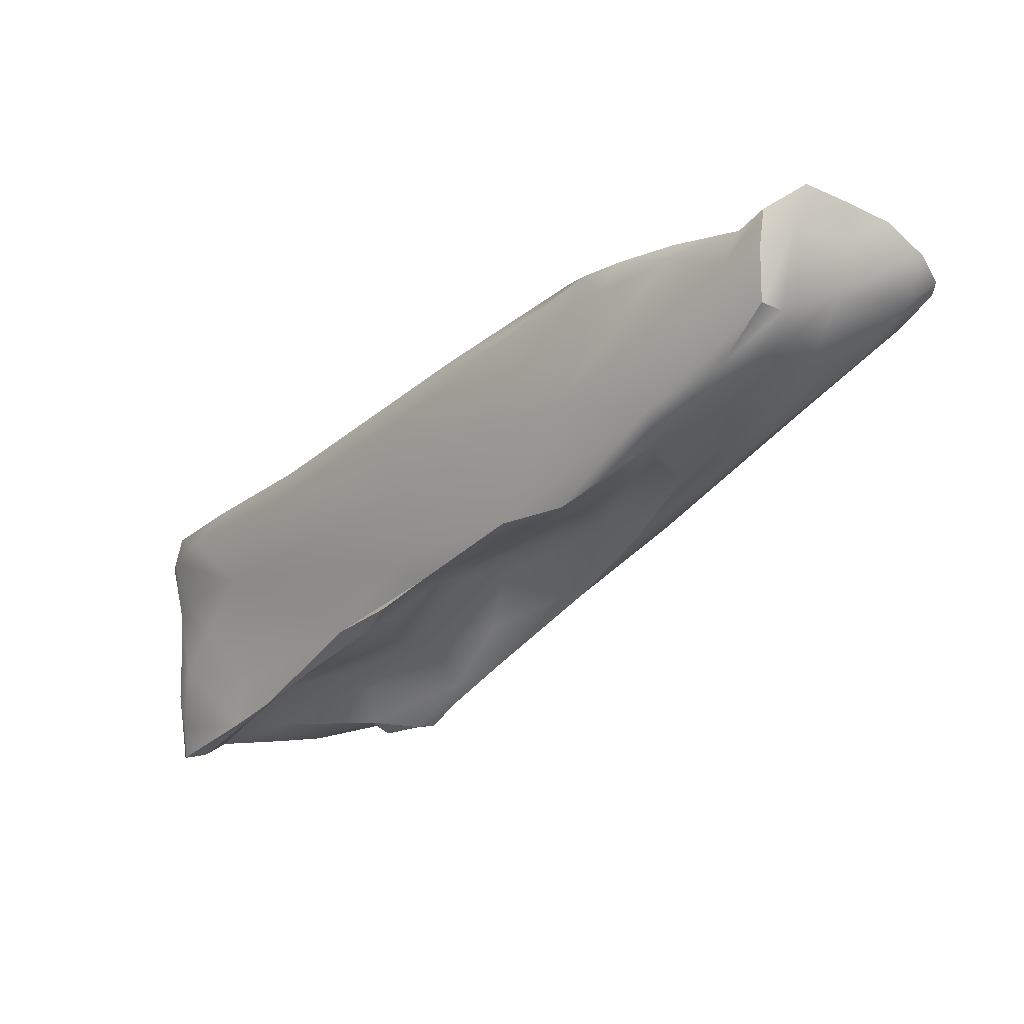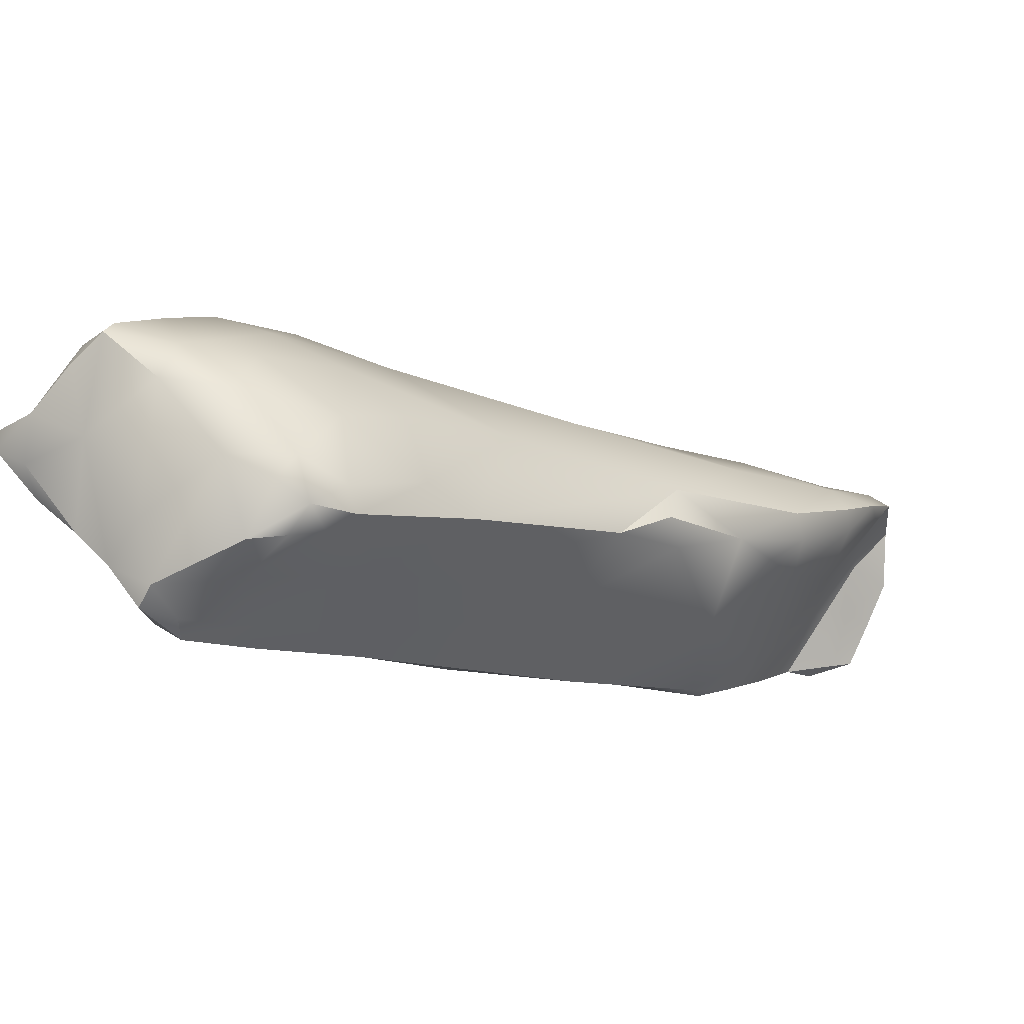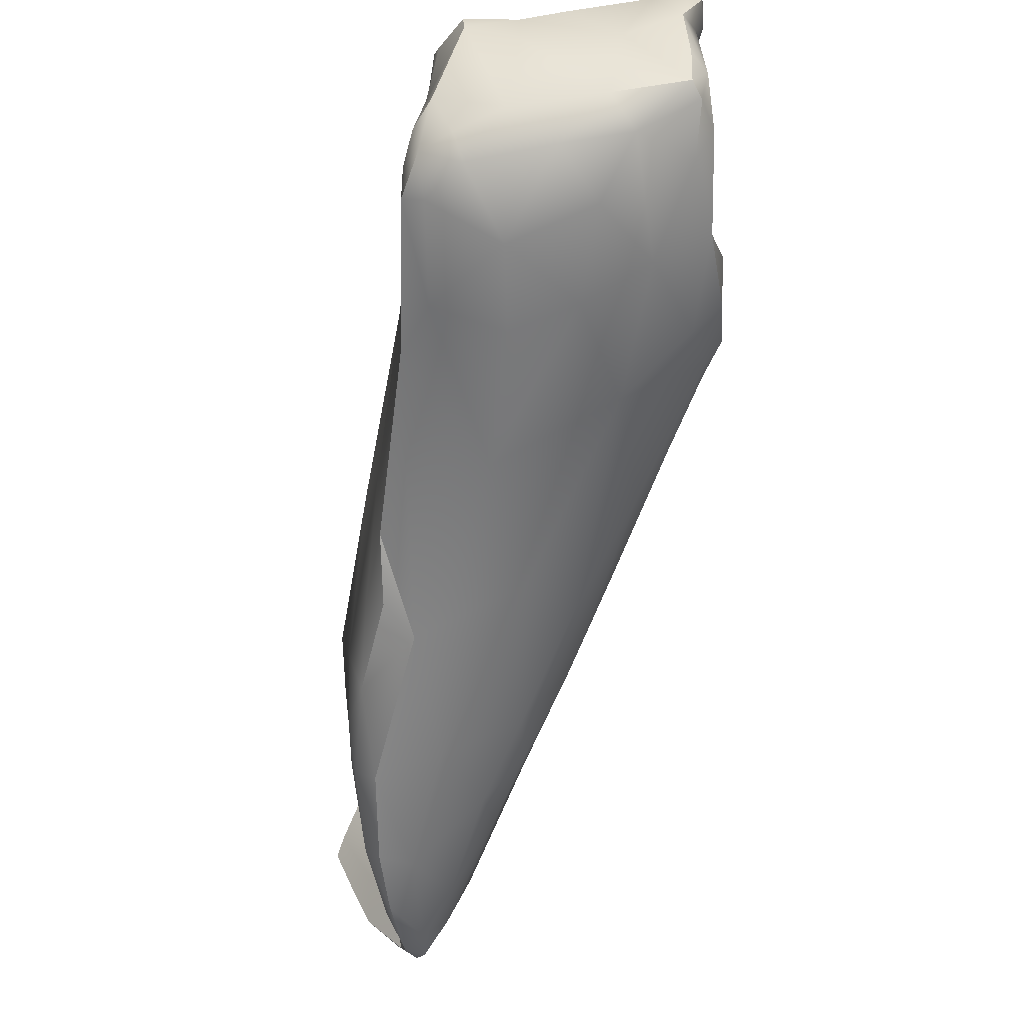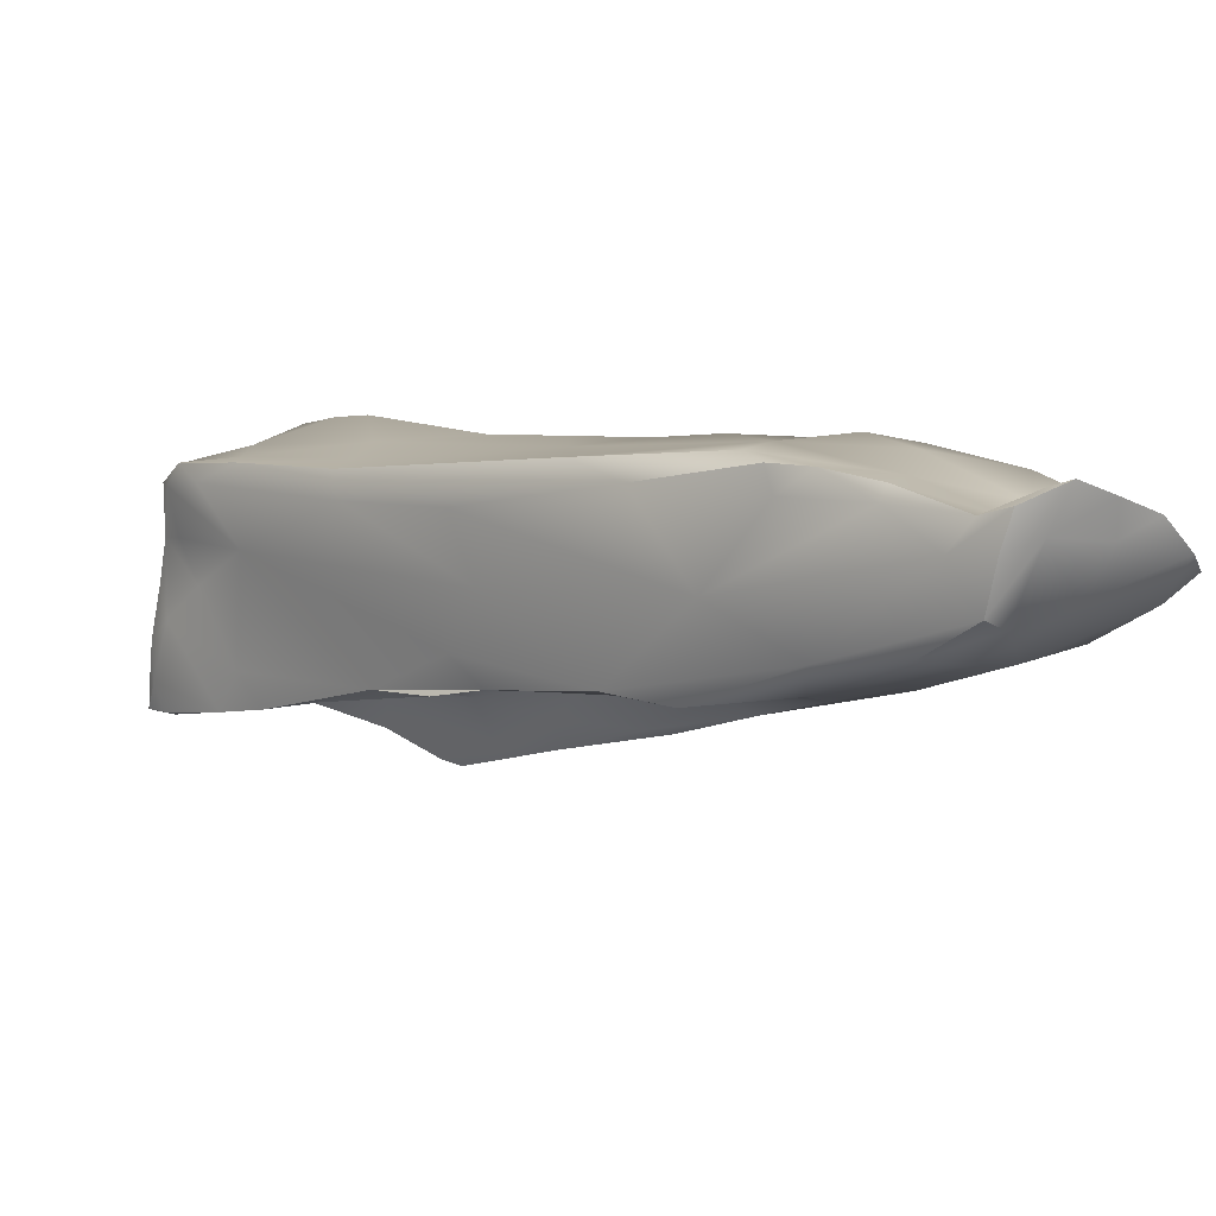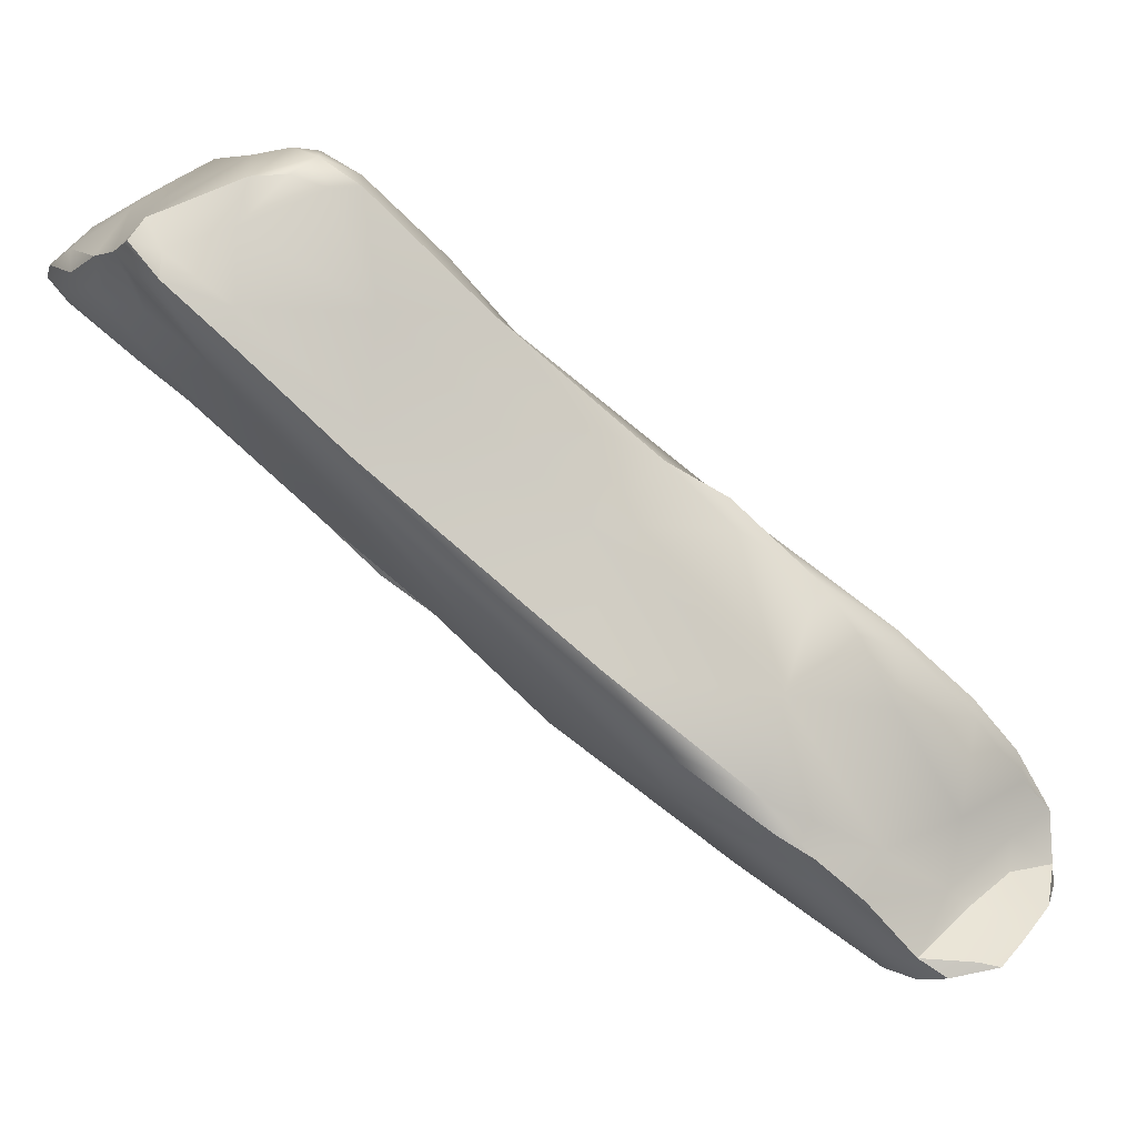
<metadata>
{"format":"obj","ext":"obj","renderer":"f3d","projection":"perspective","resolution":1024,"background":"white","views":[{"elev":-7.3,"azim":3.1,"up":"+Z"},{"elev":56.6,"azim":-45.3,"up":"+Y"},{"elev":79.8,"azim":79.3,"up":"+Y"},{"elev":-73.7,"azim":-10.5,"up":"+Y"},{"elev":-2.0,"azim":-32.8,"up":"+Y"}]}
</metadata>
<code>
v 18.22 -123.9 1526
v 19.89 -125.6 1527
v 19.43 -125 1527
v 18.03 -123.5 1527
v 18.06 -118.8 1526
v 18.42 -119.2 1526
v 19.31 -119.4 1525
v 18.24 -119.5 1527
v 19.81 -120.4 1526
v 18.49 -121.3 1527
v 20.26 -121.3 1527
v 18.42 -122.3 1523
v 20.04 -123.5 1523
v 18.41 -123.2 1523
v 18.09 -119.3 1522
v 19.54 -120.2 1522
v 19.47 -121.2 1522
v 18.13 -118.6 1523
v 18.12 -118.5 1524
v 19.03 -119.1 1524
v 17.69 -119 1526
v 17.72 -119.5 1526
v 16.43 -121.3 1526
v 18.27 -123 1527
v 17.29 -118.8 1525
v 17.54 -118.8 1526
v 18.56 -119.2 1522
v 17.74 -118.8 1522
v 19.21 -124.3 1523
v 17.47 -122.3 1522
v 16.93 -122 1523
v 16.69 -122.1 1525
v 20.52 -126 1526
v 20.27 -125.5 1525
v 17.34 -120.2 1522
v 19.45 -121.7 1522
v 17.22 -121.5 1522
v 17.75 -121.4 1523
v 18.78 -121.7 1523
v 19.87 -120 1523
v 19.32 -122.5 1523
v 17.23 -119.1 1521
v 17.44 -118.5 1523
v 17.45 -118.6 1522
v 17.2 -119.3 1526
v 16.23 -119.4 1523
v 15.9 -119.6 1524
v 16.86 -119 1522
v 16.73 -119.3 1526
v 16.47 -120.1 1526
v 16.73 -121.7 1522
v 15.57 -120.9 1523
v 15.77 -121.5 1525
v 15.89 -120.6 1521
v 16.91 -121.7 1522
v 16.17 -119.9 1521
v 16 -119.6 1522
v 15.74 -120.8 1521
v 15.39 -121 1526
v 16.4 -121.9 1526
v 15.3 -120.3 1523
v 15.28 -120.4 1524
v 15.47 -120 1522
v 15.63 -120 1521
v 15.47 -120.7 1522
v 15.46 -120.5 1526
v 15.11 -120.3 1525
v 15.39 -120 1525
v 15.31 -120.4 1522
v 15.37 -120.2 1521
v 15.43 -120.4 1521
v 15.25 -120.8 1525
v 15.56 -120.8 1524
v 16.03 -121.2 1524
v 16.95 -120.7 1522
v 21.48 -126.7 1528
v 21.54 -122.9 1528
v 21.52 -124.5 1528
v 20.46 -122 1522
v 21.34 -123.1 1522
v 21.23 -122.8 1522
v 20.83 -122.2 1522
v 22.3 -127.8 1528
v 24.56 -124.3 1528
v 22.79 -123.5 1528
v 21.23 -124.7 1524
v 22.82 -125.9 1525
v 21.93 -125.7 1525
v 20.81 -123.2 1523
v 22.13 -124.3 1523
v 22.37 -125 1524
v 23.74 -128.7 1529
v 24.29 -127.1 1529
v 23.94 -127.4 1525
v 22.79 -127.3 1525
v 23.8 -124.5 1528
v 23.99 -129.2 1529
v 24.28 -126.8 1525
v 24.19 -129.4 1529
v 22.95 -124 1524
v 25.41 -126.5 1525
v 23.87 -125.6 1524
v 23.43 -125.5 1524
v 24.65 -129.6 1529
v 25.17 -129.6 1526
v 25.07 -129.9 1527
v 23.58 -128.3 1525
v 22.51 -127.6 1525
v 24.86 -128.4 1526
v 25.23 -129 1526
v 25.15 -125.3 1529
v 25.63 -126.2 1529
v 25.92 -129.5 1529
v 25.54 -130.3 1529
v 25.69 -128.3 1526
v 26.3 -130.8 1527
v 26.28 -127.3 1529
v 26.5 -126.4 1529
v 26.83 -130.9 1527
v 27.79 -130.2 1527
v 27.76 -128.1 1527
v 26.79 -128.5 1526
v 26.17 -126.2 1526
v 26.75 -127.2 1526
v 24.91 -126.9 1525
v 24.09 -123.8 1526
v 24.48 -125 1525
v 23.92 -124 1528
v 22.21 -122.1 1526
v 26.54 -125.8 1528
v 26.31 -131.2 1529
v 26.98 -131.5 1530
v 26.59 -131.2 1529
v 27.37 -131.3 1530
v 27.4 -130.2 1529
v 27.81 -130.5 1529
v 27.69 -131.4 1530
v 27.48 -131.5 1529
v 26.91 -131.6 1529
v 27.69 -129.1 1529
v 27.88 -127.5 1529
v 26.69 -126.1 1529
v 28.27 -127.3 1529
v 26.93 -131.5 1528
v 27.28 -131.4 1528
v 27.38 -127 1527
v 28.37 -131 1530
v 28.5 -130.9 1529
v 28.73 -129.7 1528
v 29.03 -128.5 1529
v 28.06 -127.2 1529
v 28.98 -128 1529
v 28.93 -129.4 1529
v 29.48 -130.1 1528
v 28.24 -130.9 1528
v 29.69 -130.3 1529
v 29.56 -128.8 1529
v 29.78 -129 1529
v 29.4 -129.3 1528
v 28.87 -128.4 1528
v 29.73 -129.9 1529
v 29.98 -129.7 1529
v 28.79 -130 1529
v 29.11 -130.5 1530
v 29.94 -129.5 1529
v 28.19 -130.6 1530
v 27.52 -131 1528
v 23.53 -128.7 1527
v 25.45 -130.4 1529
v 23.62 -127.9 1525
v 21.82 -126.5 1525
v 22.22 -123.8 1523
v 21.59 -121.8 1524
v 21.15 -122.2 1522
v 20.91 -125.9 1524
v 20.47 -124.4 1524
v 20.77 -121.3 1522
v 20.3 -120.1 1524
v 20.12 -125.2 1524
v 19.69 -124.4 1523
v 19.75 -120.9 1522
v 20.42 -121.4 1522
v 20.46 -120.4 1525
v 20.67 -125 1524
v 18.03 -123.5 1527
v 18.24 -119.5 1527
v 20.26 -121.3 1527
v 18.41 -123.2 1523
v 18.09 -119.3 1522
v 19.54 -120.2 1522
v 19.54 -120.2 1522
v 19.54 -120.2 1522
v 19.47 -121.2 1522
v 19.47 -121.2 1522
v 17.74 -118.8 1522
v 19.21 -124.3 1523
v 19.21 -124.3 1523
v 17.47 -122.3 1522
v 17.47 -122.3 1522
v 17.47 -122.3 1522
v 17.75 -121.4 1523
v 17.23 -119.1 1521
v 17.45 -118.6 1522
v 17.45 -118.6 1522
v 16.86 -119 1522
v 16.73 -119.3 1526
v 16.73 -121.7 1522
v 15.89 -120.6 1521
v 16.91 -121.7 1522
v 16.17 -119.9 1521
v 16 -119.6 1522
v 15.74 -120.8 1521
v 15.39 -121 1526
v 15.39 -121 1526
v 16.4 -121.9 1526
v 15.3 -120.3 1523
v 15.3 -120.3 1523
v 15.28 -120.4 1524
v 15.63 -120 1521
v 15.11 -120.3 1525
v 15.11 -120.3 1525
v 15.39 -120 1525
v 15.31 -120.4 1522
v 15.37 -120.2 1521
v 15.43 -120.4 1521
v 15.43 -120.4 1521
v 15.43 -120.4 1521
v 15.43 -120.4 1521
v 16.95 -120.7 1522
v 21.48 -126.7 1528
v 20.46 -122 1522
v 20.46 -122 1522
v 21.23 -122.8 1522
v 20.83 -122.2 1522
v 20.83 -122.2 1522
v 24.56 -124.3 1528
v 22.79 -123.5 1528
v 22.79 -123.5 1528
v 23.99 -129.2 1529
v 23.87 -125.6 1524
v 24.65 -129.6 1529
v 23.58 -128.3 1525
v 22.51 -127.6 1525
v 25.54 -130.3 1529
v 24.91 -126.9 1525
v 23.92 -124 1528
v 26.98 -131.5 1530
v 26.98 -131.5 1530
v 26.59 -131.2 1529
v 26.59 -131.2 1529
v 26.59 -131.2 1529
v 27.37 -131.3 1530
v 27.81 -130.5 1529
v 27.69 -131.4 1530
v 27.69 -131.4 1530
v 26.91 -131.6 1529
v 26.69 -126.1 1529
v 26.93 -131.5 1528
v 26.93 -131.5 1528
v 28.37 -131 1530
v 28.06 -127.2 1529
v 28.98 -128 1529
v 29.69 -130.3 1529
v 29.78 -129 1529
v 29.78 -129 1529
v 29.78 -129 1529
v 29.73 -129.9 1529
v 29.73 -129.9 1529
v 29.98 -129.7 1529
v 29.98 -129.7 1529
v 28.79 -130 1529
v 29.11 -130.5 1530
v 29.11 -130.5 1530
v 29.94 -129.5 1529
v 22.22 -123.8 1523
v 20.91 -125.9 1524
v 20.91 -125.9 1524
v 20.12 -125.2 1524
v 20.12 -125.2 1524
v 19.69 -124.4 1523
v 19.75 -120.9 1522
v 20.42 -121.4 1522
g grp1
f 1 2 3
f 4 1 3
f 5 6 7
f 8 9 6
f 10 11 186
f 9 8 187
f 6 9 7
f 12 13 14
f 15 16 17
f 18 19 20
f 19 5 7
f 21 22 186
f 10 23 24
f 5 25 26
f 18 27 28
f 195 27 189
f 188 29 30
f 198 196 31
f 196 32 31
f 1 33 2
f 32 196 34
f 35 193 36
f 199 37 14
f 12 14 37
f 37 38 12
f 201 39 12
f 27 18 40
f 189 27 190
f 35 36 39
f 39 41 12
f 33 1 32
f 42 15 17
f 202 195 189
f 19 18 43
f 18 44 43
f 202 203 195
f 21 45 22
f 46 47 43
f 48 203 202
f 49 50 45
f 51 31 52
f 32 1 53
f 54 37 55
f 42 35 56
f 57 48 202
f 202 210 57
f 208 209 58
f 23 59 60
f 61 62 46
f 63 61 46
f 63 46 211
f 64 57 210
f 210 54 64
f 51 65 212
f 50 66 23
f 67 66 68
f 62 220 222
f 49 68 50
f 68 66 50
f 69 216 63
f 70 69 63
f 224 65 223
f 71 70 219
f 212 65 225
f 208 58 226
f 227 64 54
f 224 228 65
f 52 218 217
f 72 53 213
f 221 72 213
f 72 32 53
f 32 72 73
f 73 72 218
f 72 221 218
f 218 52 74
f 223 52 217
f 70 211 219
f 70 63 211
f 47 62 222
f 214 66 67
f 66 59 23
f 207 58 209
f 73 74 32
f 65 51 52
f 213 53 215
f 218 74 73
f 65 52 223
f 62 47 46
f 25 47 222
f 206 25 222
f 52 31 74
f 210 37 54
f 205 211 46
f 53 1 215
f 1 4 215
f 50 23 10
f 23 60 24
f 60 185 24
f 74 31 32
f 75 37 210
f 56 35 229
f 204 205 46
f 204 46 43
f 43 25 19
f 47 25 43
f 45 50 22
f 38 37 75
f 31 51 198
f 42 17 35
f 35 201 229
f 200 207 209
f 55 37 199
f 35 39 201
f 28 44 18
f 25 5 19
f 26 25 206
f 21 26 206
f 21 206 45
f 22 50 10
f 21 8 6
f 21 5 26
f 19 7 20
f 4 3 76
f 11 10 77
f 10 78 77
f 79 80 193
f 79 81 80
f 82 81 79
f 193 80 36
f 3 83 76
f 84 187 85
f 11 77 237
f 86 87 88
f 89 90 91
f 230 92 93
f 88 94 95
f 78 93 96
f 83 97 92
f 87 91 98
f 87 98 94
f 99 239 83
f 100 101 102
f 103 98 91
f 97 104 92
f 105 106 107
f 107 106 108
f 94 109 105
f 109 110 105
f 93 111 96
f 111 93 112
f 93 92 113
f 92 104 113
f 114 113 104
f 110 109 115
f 116 106 105
f 93 113 117
f 112 118 111
f 112 117 118
f 119 105 120
f 105 119 116
f 101 121 122
f 101 123 124
f 110 115 105
f 101 122 125
f 98 245 115
f 102 101 125
f 126 123 127
f 128 111 236
f 100 127 101
f 129 84 126
f 103 245 98
f 126 84 130
f 123 126 130
f 109 98 115
f 125 122 115
f 101 124 121
f 131 132 133
f 249 247 134
f 135 250 136
f 134 247 137
f 138 248 139
f 248 138 254
f 117 140 141
f 130 142 143
f 115 122 120
f 144 145 138
f 258 116 145
f 124 123 146
f 105 115 120
f 252 255 147
f 148 260 138
f 122 149 120
f 141 140 150
f 151 141 152
f 143 261 262
f 140 153 150
f 149 154 120
f 120 154 155
f 148 155 156
f 157 262 158
f 157 159 160
f 161 162 264
f 163 164 267
f 262 157 143
f 157 158 165
f 274 269 154
f 154 269 156
f 263 162 161
f 165 158 270
f 157 165 159
f 155 154 156
f 159 274 154
f 159 154 149
f 265 152 150
f 150 153 266
f 153 268 266
f 161 272 263
f 148 156 273
f 121 160 159
f 160 143 157
f 153 271 268
f 260 148 273
f 143 160 146
f 121 159 149
f 141 150 152
f 253 166 163
f 122 121 149
f 166 164 163
f 164 166 147
f 160 121 146
f 120 155 167
f 135 136 271
f 153 135 271
f 153 140 135
f 166 252 147
f 138 260 254
f 145 155 138
f 146 130 143
f 123 130 146
f 167 145 119
f 145 167 155
f 148 138 155
f 143 142 261
f 257 141 151
f 253 252 166
f 259 256 131
f 139 144 138
f 116 119 145
f 119 120 167
f 146 121 124
f 118 117 141
f 118 141 257
f 253 251 252
f 256 132 131
f 131 106 259
f 116 259 106
f 130 84 142
f 140 113 135
f 114 250 135
f 113 140 117
f 118 257 111
f 113 114 135
f 106 131 168
f 131 133 169
f 133 244 169
f 236 111 257
f 131 169 168
f 127 123 101
f 112 93 117
f 169 244 241
f 168 169 99
f 169 241 99
f 98 109 94
f 99 241 239
f 96 111 246
f 108 106 168
f 103 240 245
f 170 94 105
f 94 170 95
f 170 105 242
f 238 128 236
f 96 246 237
f 83 168 99
f 95 170 242
f 171 95 243
f 171 88 95
f 172 103 90
f 126 173 129
f 173 100 174
f 172 80 81
f 175 88 171
f 80 172 90
f 13 89 86
f 86 89 91
f 13 86 176
f 89 80 90
f 174 177 173
f 173 178 129
f 9 187 129
f 196 276 34
f 197 179 277
f 2 168 83
f 2 83 3
f 13 176 180
f 181 191 182
f 281 231 194
f 20 178 40
f 178 7 183
f 9 183 7
f 20 7 178
f 280 29 188
f 13 180 14
f 190 27 40
f 12 41 13
f 190 40 177
f 174 282 177
f 234 282 174
f 174 233 234
f 40 178 173
f 173 177 40
f 235 232 182
f 181 182 232
f 282 190 177
f 9 129 183
f 178 183 129
f 233 174 275
f 86 184 176
f 86 88 184
f 184 88 175
f 275 174 100
f 129 187 84
f 173 127 100
f 126 127 173
f 100 102 275
f 103 91 90
f 103 172 240
f 237 78 96
f 95 242 243
f 88 87 94
f 76 83 92
f 77 78 237
f 78 230 93
f 33 108 168
f 91 87 86
f 171 243 175
f 108 33 34
f 276 108 34
f 33 168 2
f 41 89 13
f 36 80 89
f 184 278 180
f 184 175 278
f 29 280 279
f 180 176 184
f 39 89 41
f 39 36 89
f 10 24 78
f 78 185 230
f 18 20 40
f 192 281 194
f 32 34 33
f 22 10 186
f 24 185 78
f 6 5 21

</code>
